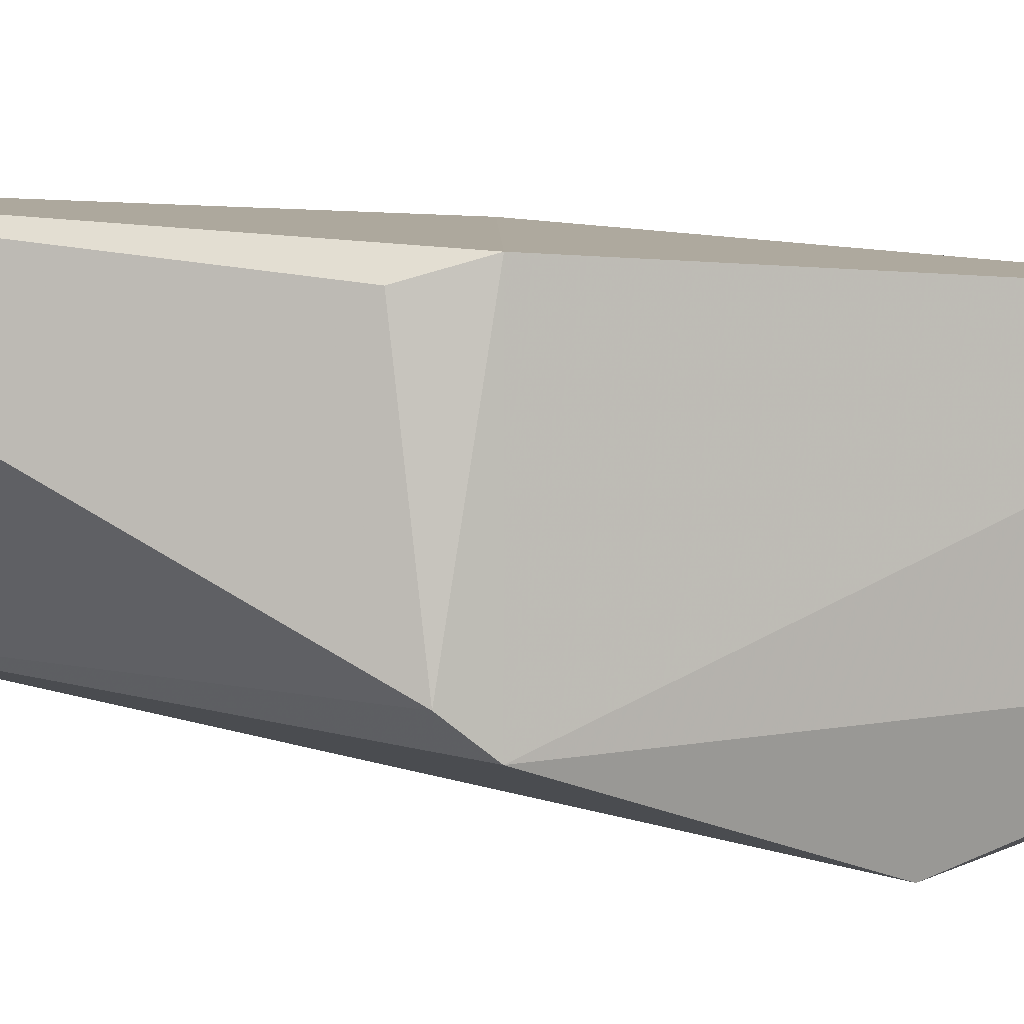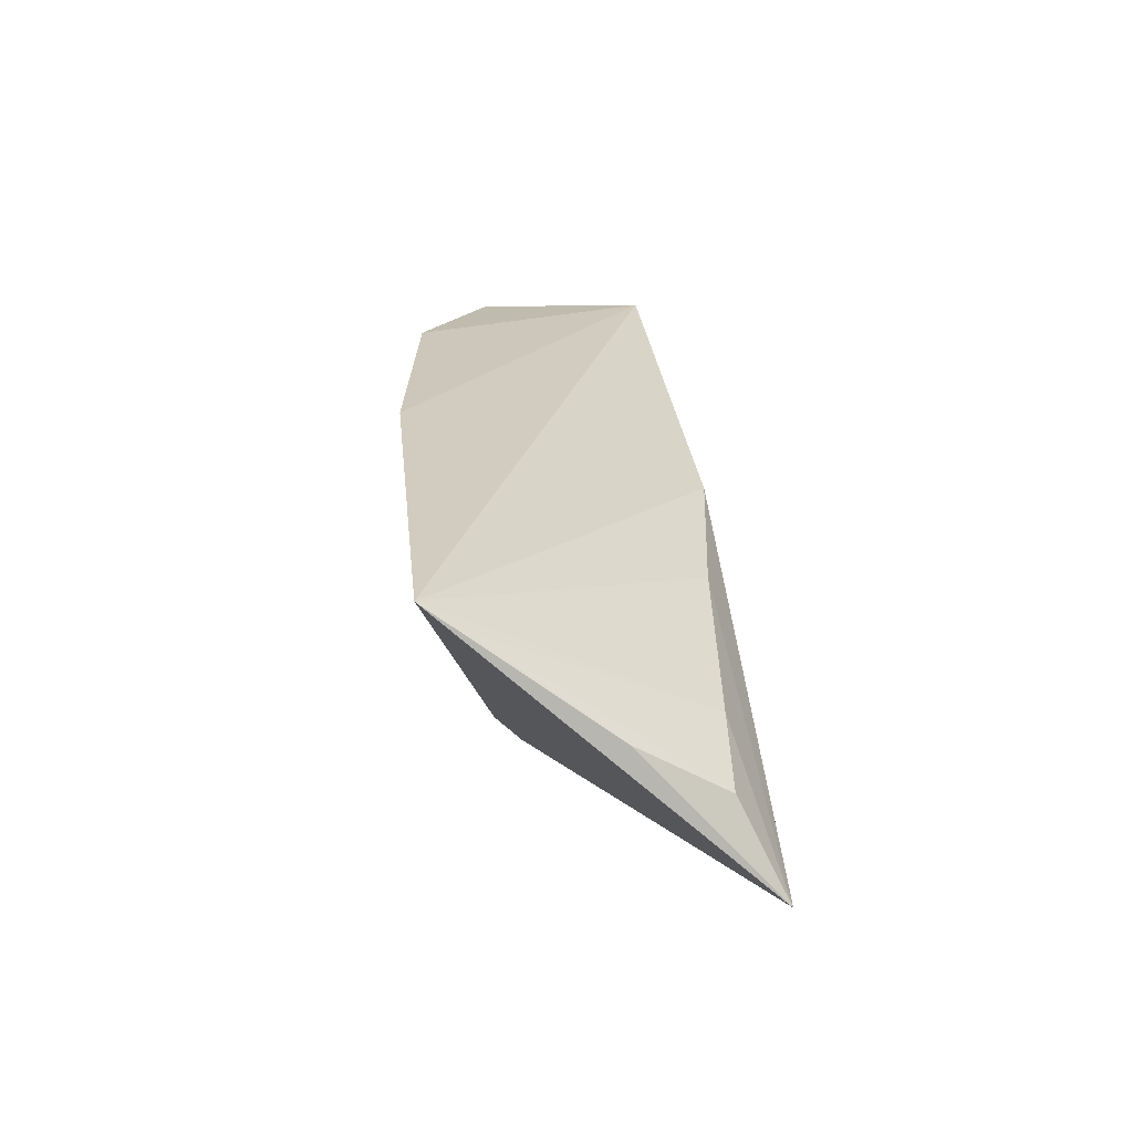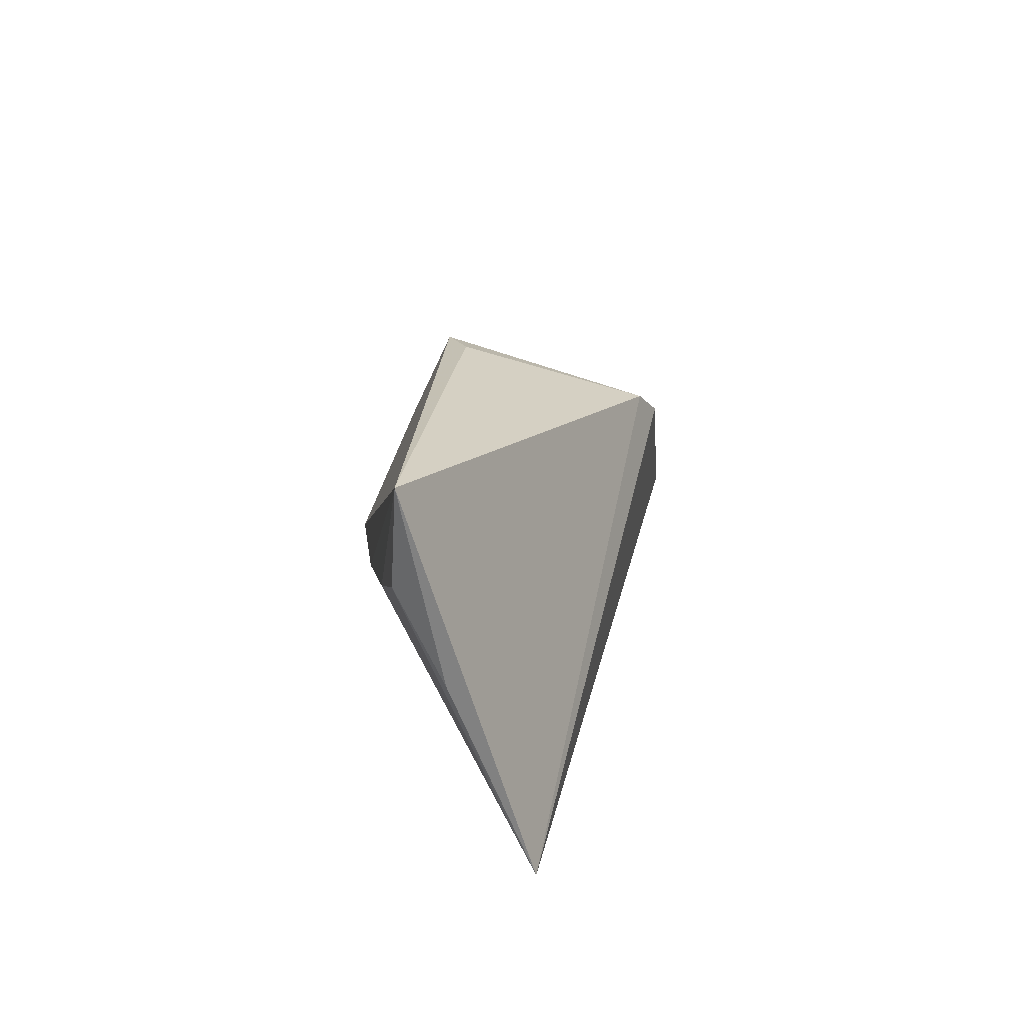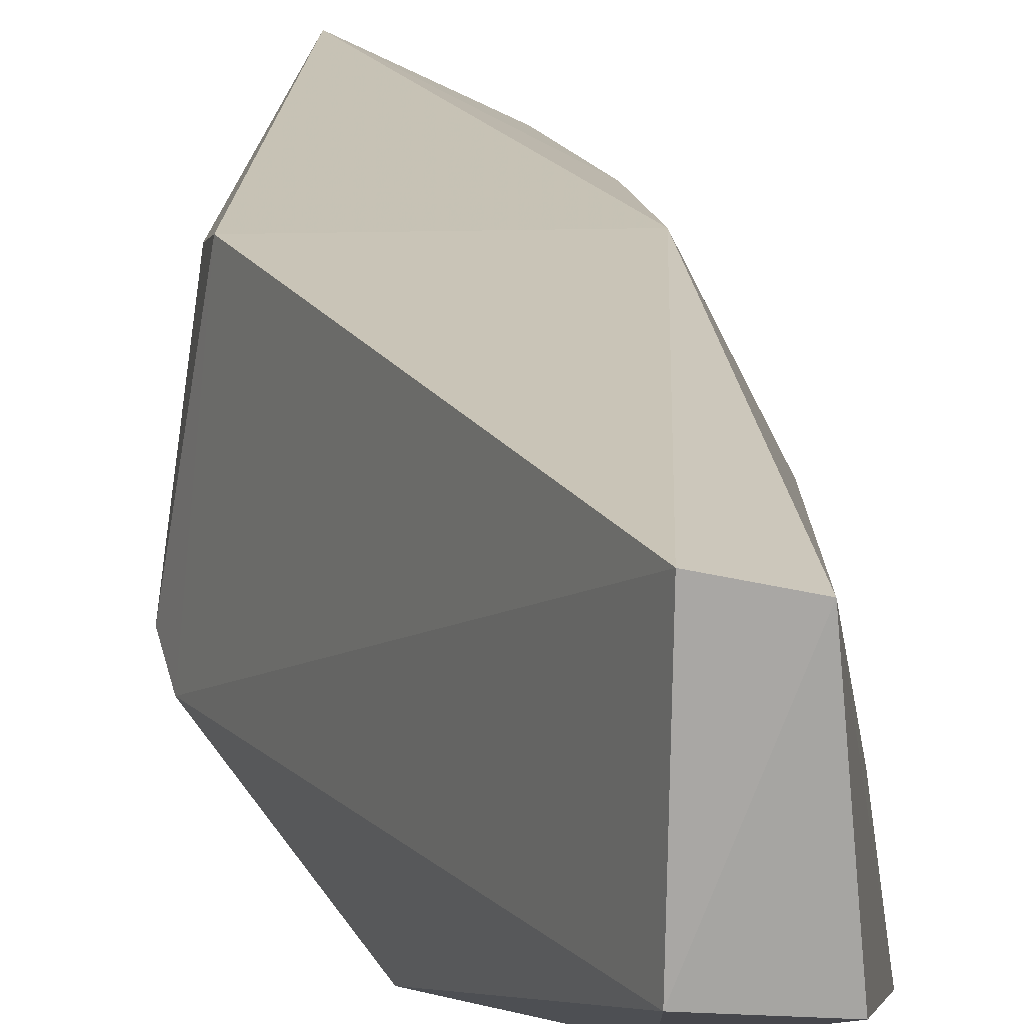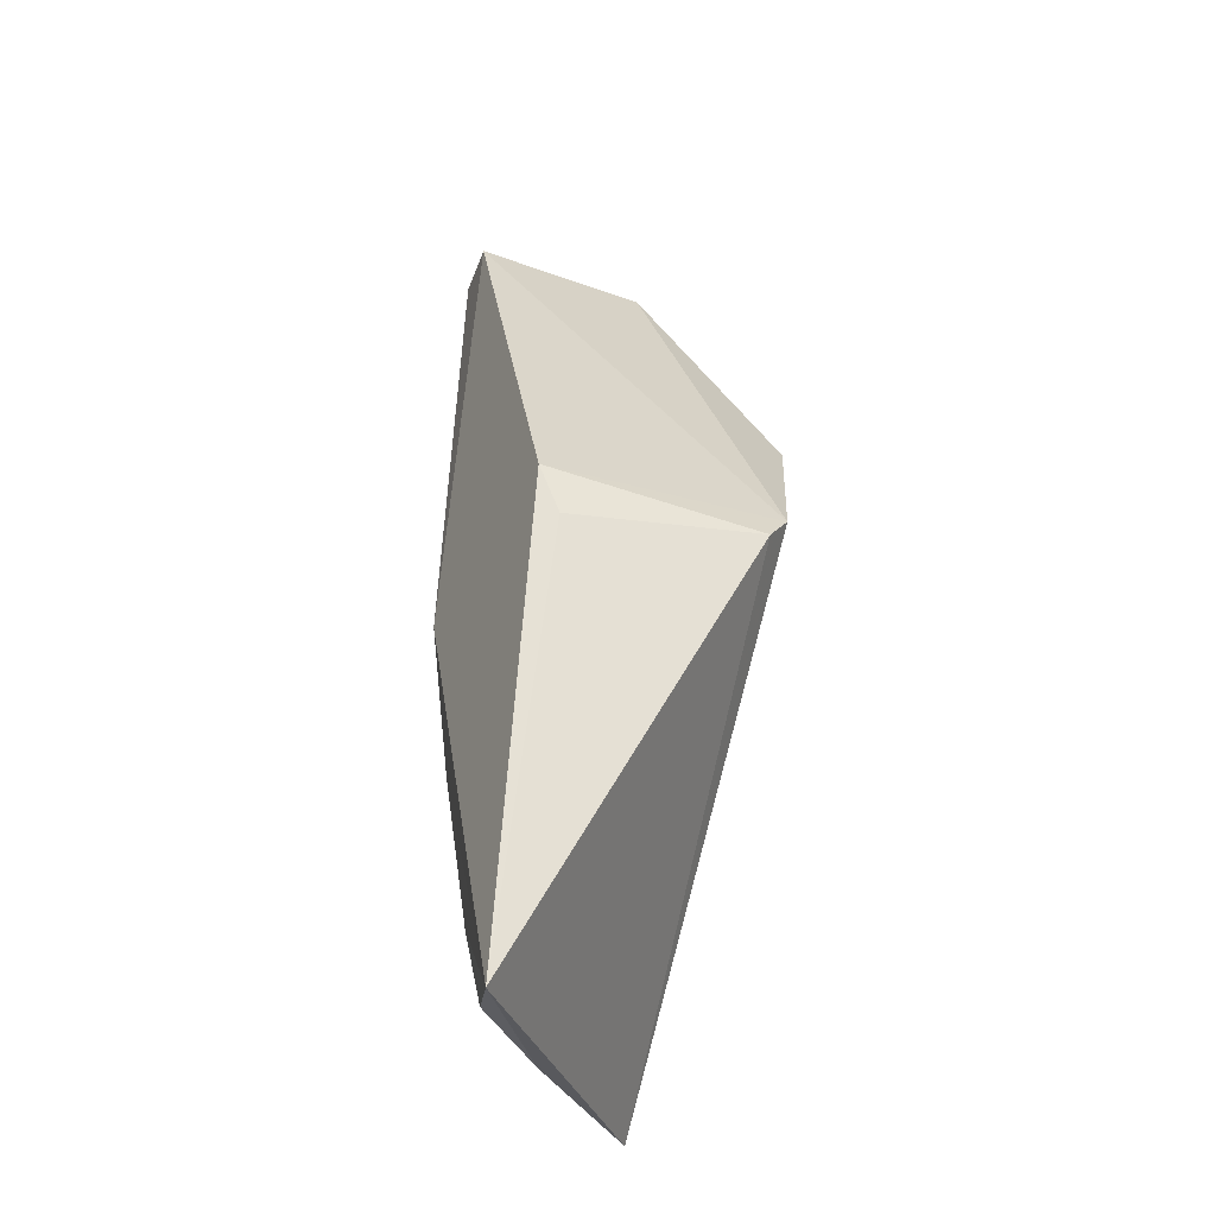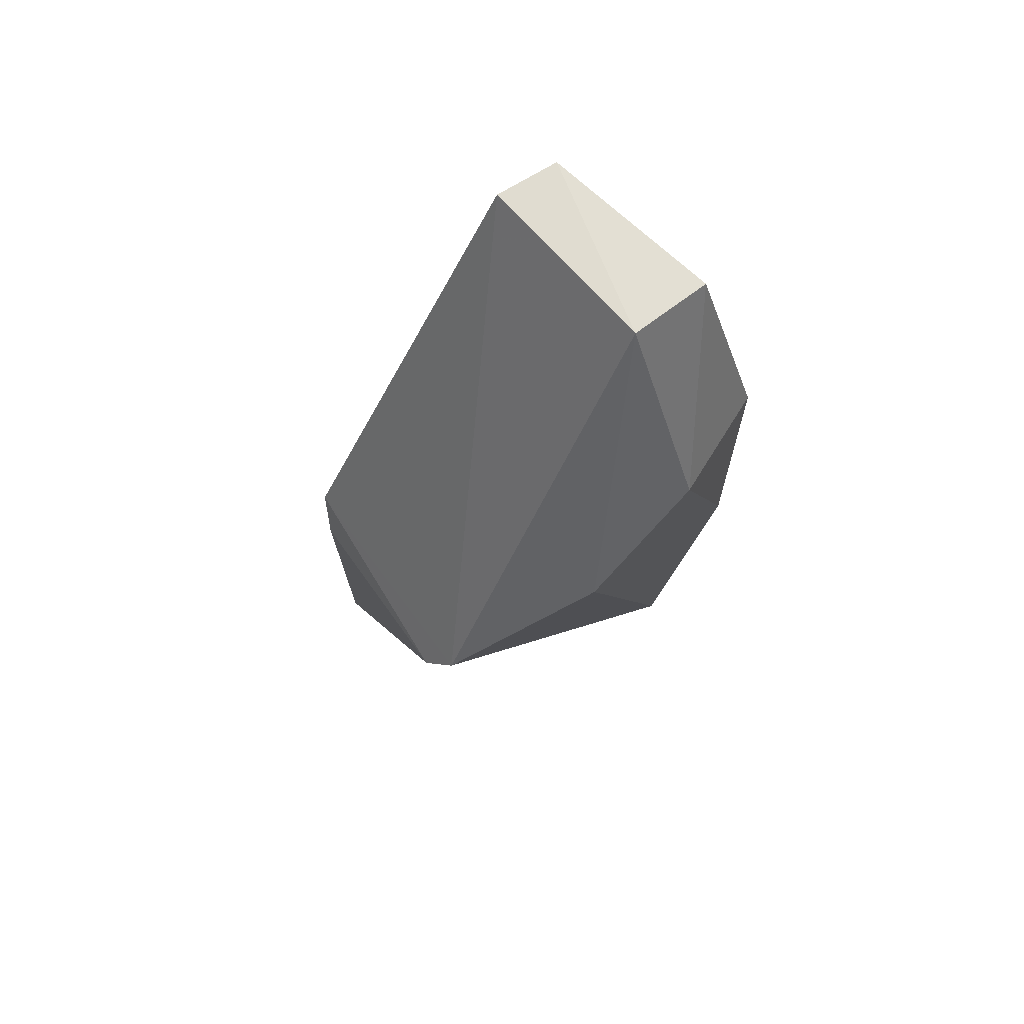
<metadata>
{"format":"obj","ext":"obj","renderer":"f3d","projection":"perspective","resolution":1024,"background":"white","views":[{"elev":9.1,"azim":98.9,"up":"+Z"},{"elev":-68.4,"azim":-84.5,"up":"+Y"},{"elev":-69.9,"azim":64.1,"up":"+Y"},{"elev":15.5,"azim":-178.1,"up":"+Z"},{"elev":-33.4,"azim":61.9,"up":"+Y"},{"elev":69.8,"azim":137.9,"up":"+Y"}]}
</metadata>
<code>
v -0.03076 0.03457 0.06321
v -0.01686 -0.02747 0.06755
v -0.01332 0.003017 0.05177
v -0.03038 0.02185 0.04463
v -0.03618 -0.02641 0.04925
v -0.03056 0.03469 0.05098
v -0.01579 0.004879 0.06578
v -0.03065 0.002241 0.06556
v -0.02234 0.01751 0.0446
v -0.01419 0.005111 0.04994
v -0.03749 0.02226 0.04662
v -0.01503 0.001267 0.06475
v -0.0254 -0.02035 0.06496
v -0.03771 0.001988 0.04654
v -0.036 0.03429 0.05066
v -0.02895 -0.008977 0.06497
v -0.0231 -0.02563 0.06498
v -0.03491 0.03458 0.06246
v -0.03405 -0.02624 0.05192
v -0.02706 -0.02662 0.05958
f 5 3 2
f 8 7 1
f 8 2 7
f 9 4 6
f 10 6 1
f 10 9 6
f 10 3 5
f 10 5 9
f 10 7 3
f 10 1 7
f 12 7 2
f 12 2 3
f 12 3 7
f 14 9 5
f 14 4 9
f 14 11 4
f 15 6 4
f 15 4 11
f 16 8 5
f 16 5 13
f 16 13 2
f 16 2 8
f 17 2 13
f 18 14 5
f 18 5 8
f 18 8 1
f 18 1 6
f 18 6 15
f 18 15 11
f 18 11 14
f 19 17 13
f 19 13 5
f 20 5 2
f 20 2 17
f 20 19 5
f 20 17 19

</code>
